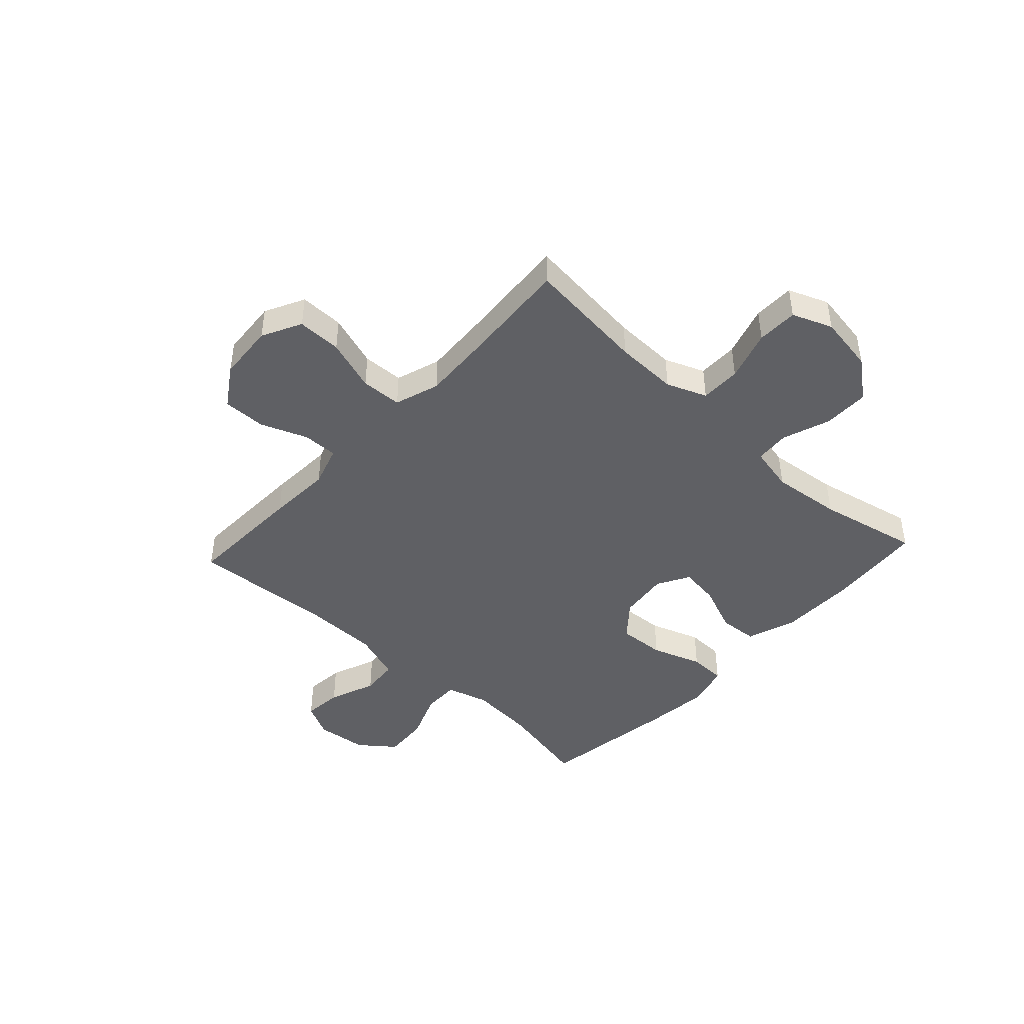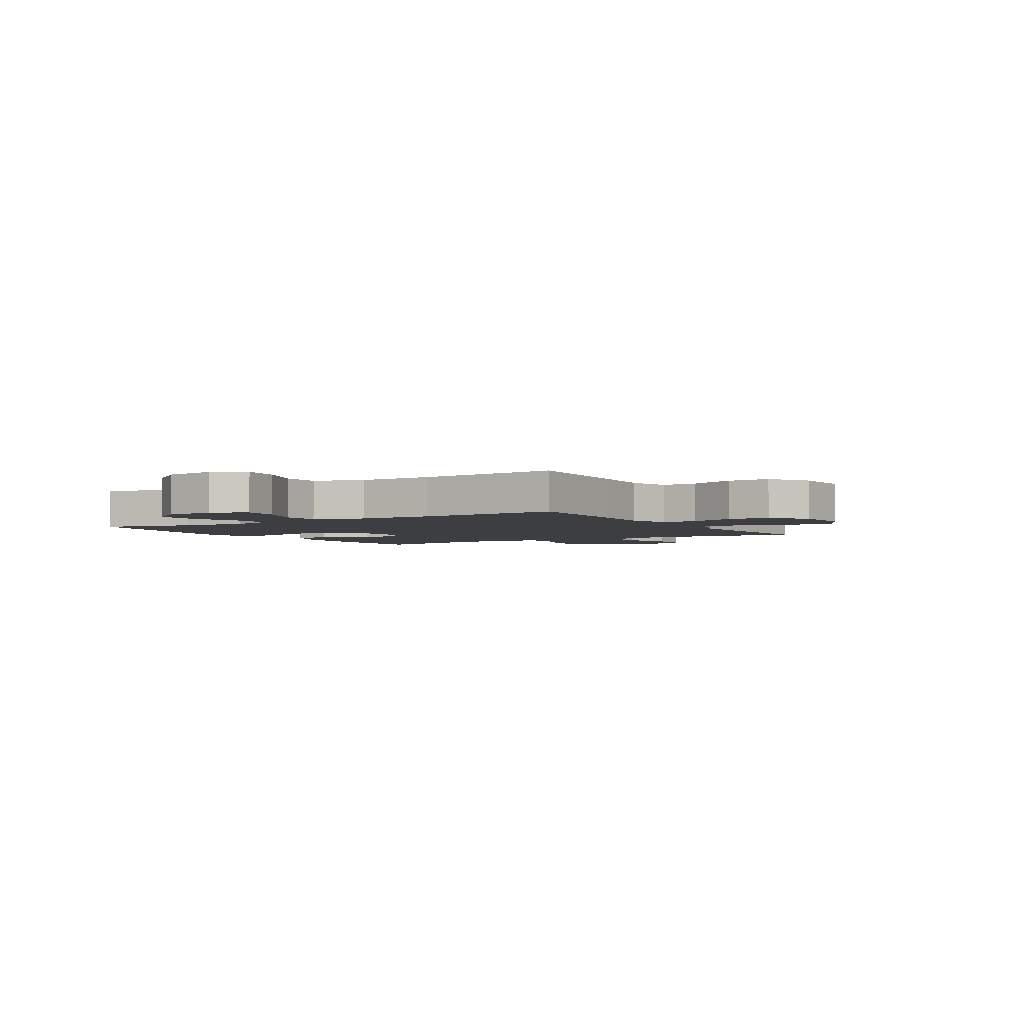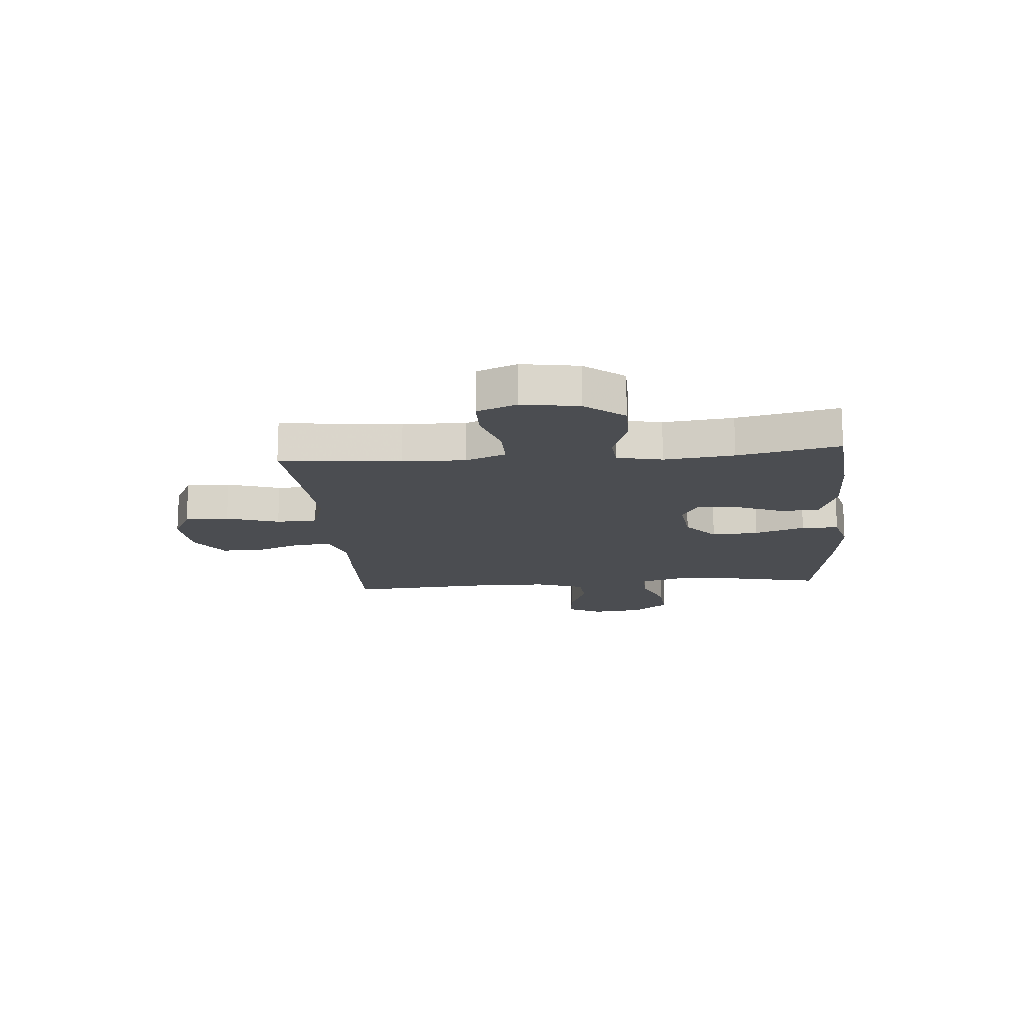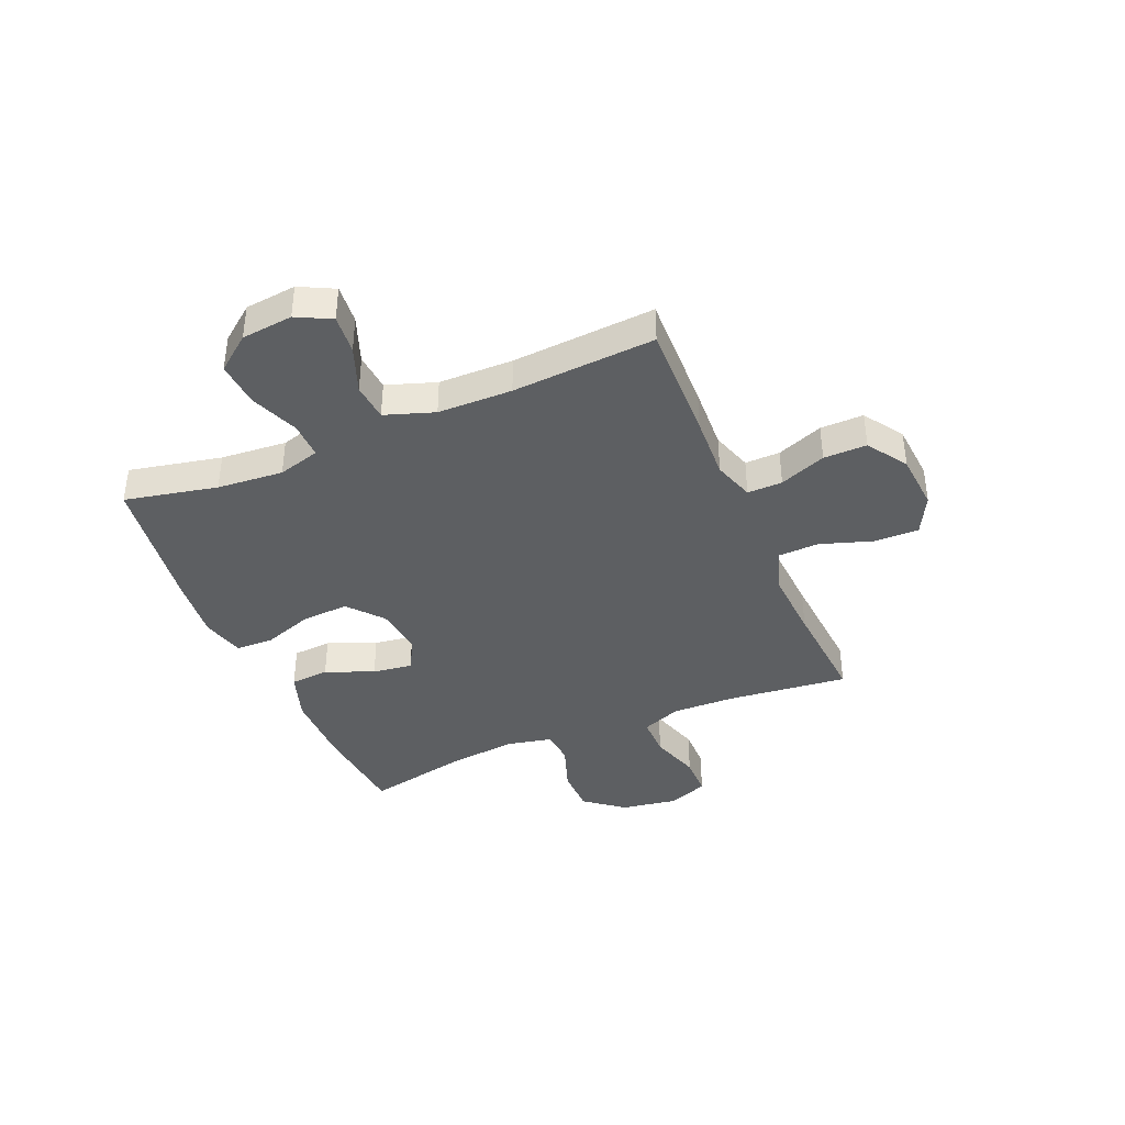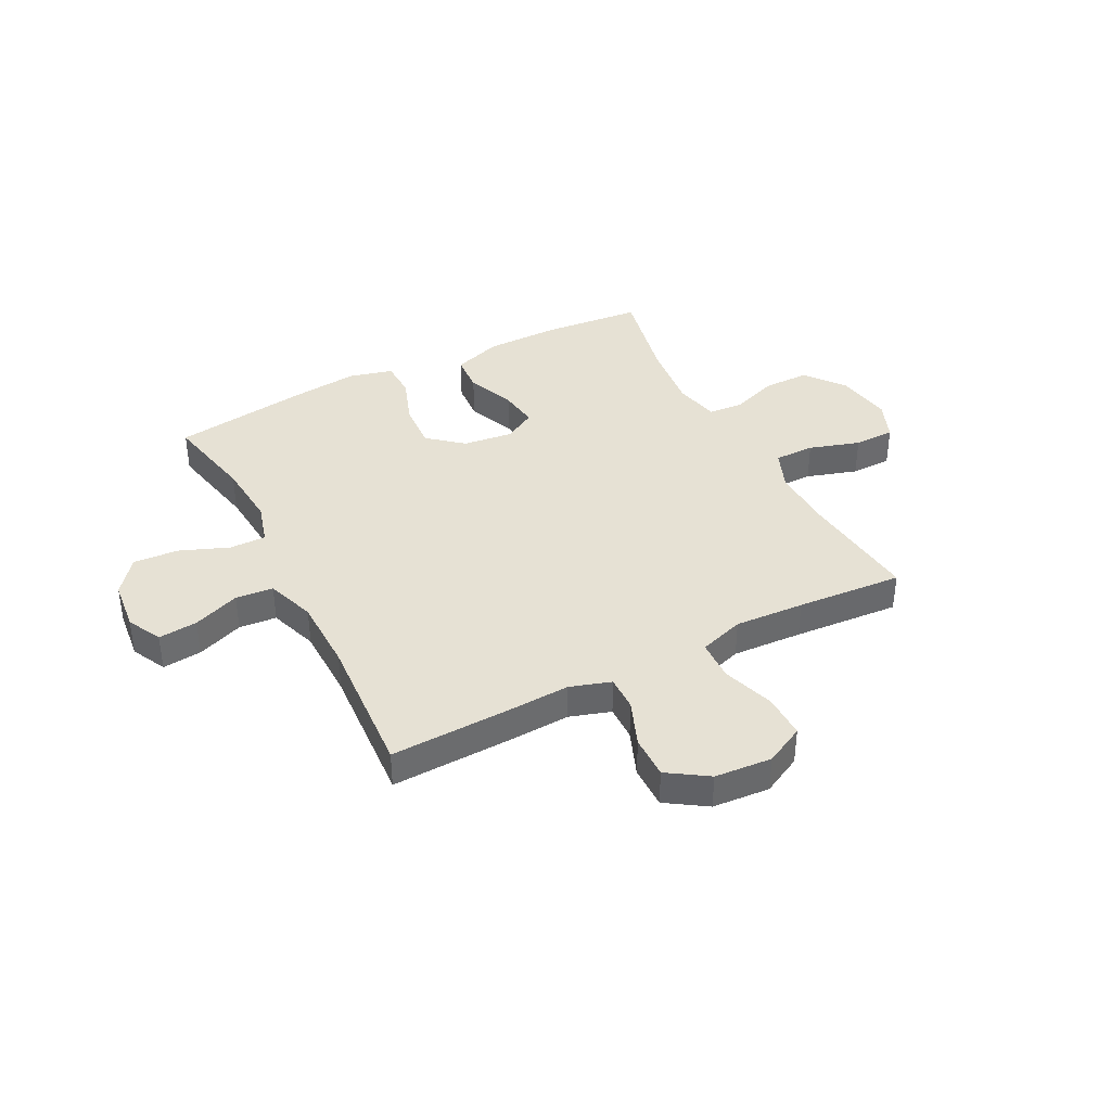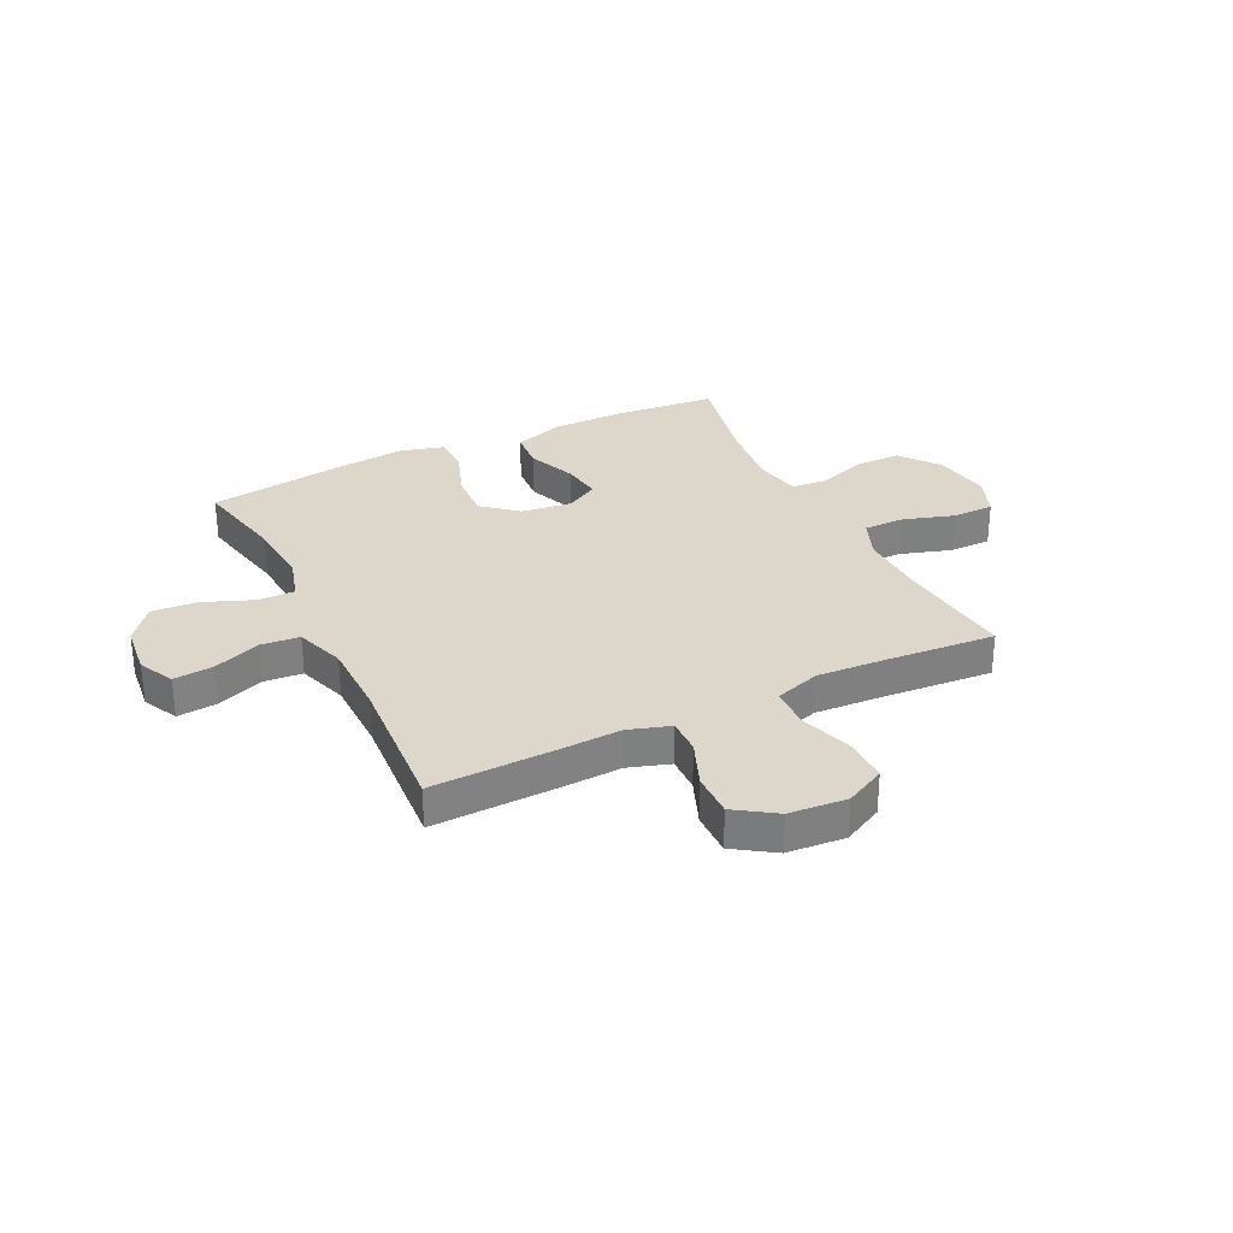
<metadata>
{"format":"obj","ext":"obj","renderer":"f3d","projection":"perspective","resolution":1024,"background":"white","views":[{"elev":-44.4,"azim":-132.7,"up":"+Y"},{"elev":-3.3,"azim":121.3,"up":"+Y"},{"elev":-15.6,"azim":-85.1,"up":"+Y"},{"elev":-39.5,"azim":113.1,"up":"+Y"},{"elev":39.0,"azim":152.8,"up":"+Y"},{"elev":30.5,"azim":154.2,"up":"+Y"}]}
</metadata>
<code>
v 0.5 0.07 0.5
v 0.464 0.07 0.331
v 0.454 0.07 0.21
v 0.476 0.07 0.133
v 0.543 0.07 0.134
v 0.632 0.07 0.169
v 0.715 0.07 0.175
v 0.765 0.07 0.111
v 0.775 0.07 0.017
v 0.743 0.07 -0.046
v 0.671 0.07 -0.039
v 0.585 0.07 -0.006
v 0.516 0.07 -0.012
v 0.485 0.07 -0.102
v 0.483 0.07 -0.238
v 0.5 0.07 -0.5
v 0.282 0.07 -0.493
v 0.165 0.07 -0.487
v 0.09 0.07 -0.511
v 0.091 0.07 -0.575
v 0.124 0.07 -0.66
v 0.125 0.07 -0.739
v 0.052 0.07 -0.787
v -0.053 0.07 -0.795
v -0.125 0.07 -0.758
v -0.124 0.07 -0.677
v -0.092 0.07 -0.581
v -0.095 0.07 -0.506
v -0.177 0.07 -0.479
v -0.305 0.07 -0.486
v -0.5 0.07 -0.5
v -0.476 0.07 -0.279
v -0.473 0.07 -0.164
v -0.502 0.07 -0.091
v -0.576 0.07 -0.091
v -0.669 0.07 -0.12
v -0.744 0.07 -0.119
v -0.773 0.07 -0.046
v -0.756 0.07 0.058
v -0.7 0.07 0.129
v -0.616 0.07 0.129
v -0.528 0.07 0.098
v -0.465 0.07 0.103
v -0.447 0.07 0.186
v -0.461 0.07 0.314
v -0.5 0.07 0.5
v -0.319 0.07 0.516
v -0.181 0.07 0.515
v -0.091 0.07 0.484
v -0.086 0.07 0.413
v -0.122 0.07 0.325
v -0.132 0.07 0.252
v -0.073 0.07 0.219
v 0.018 0.07 0.23
v 0.081 0.07 0.283
v 0.076 0.07 0.369
v 0.044 0.07 0.461
v 0.046 0.07 0.529
v 0.125 0.07 0.55
v 0.246 0.07 0.537
v 0.5 0 0.5
v 0.464 0 0.331
v 0.454 0 0.21
v 0.476 0 0.133
v 0.543 0 0.134
v 0.632 0 0.169
v 0.715 0 0.175
v 0.765 0 0.111
v 0.775 0 0.017
v 0.743 0 -0.046
v 0.671 0 -0.039
v 0.585 0 -0.006
v 0.516 0 -0.012
v 0.485 0 -0.102
v 0.483 0 -0.238
v 0.5 0 -0.5
v 0.282 0 -0.493
v 0.165 0 -0.487
v 0.09 0 -0.511
v 0.091 0 -0.575
v 0.124 0 -0.66
v 0.125 0 -0.739
v 0.052 0 -0.787
v -0.053 0 -0.795
v -0.125 0 -0.758
v -0.124 0 -0.677
v -0.092 0 -0.581
v -0.095 0 -0.506
v -0.177 0 -0.479
v -0.305 0 -0.486
v -0.5 0 -0.5
v -0.476 0 -0.279
v -0.473 0 -0.164
v -0.502 0 -0.091
v -0.576 0 -0.091
v -0.669 0 -0.12
v -0.744 0 -0.119
v -0.773 0 -0.046
v -0.756 0 0.058
v -0.7 0 0.129
v -0.616 0 0.129
v -0.528 0 0.098
v -0.465 0 0.103
v -0.447 0 0.186
v -0.461 0 0.314
v -0.5 0 0.5
v -0.319 0 0.516
v -0.181 0 0.515
v -0.091 0 0.484
v -0.086 0 0.413
v -0.122 0 0.325
v -0.132 0 0.252
v -0.073 0 0.219
v 0.018 0 0.23
v 0.081 0 0.283
v 0.076 0 0.369
v 0.044 0 0.461
v 0.046 0 0.529
v 0.125 0 0.55
v 0.246 0 0.537
f 60 1 2
f 59 60 2
f 58 59 2
f 57 58 2
f 56 57 2
f 55 56 2 3
f 54 55 3 4
f 53 54 4
f 49 50 51
f 48 49 51
f 47 48 51
f 46 47 51
f 45 46 51
f 44 45 51 52
f 43 44 52 53
f 40 41 42
f 39 40 42
f 38 39 42
f 37 38 42
f 36 37 42
f 35 36 42
f 34 35 42 43
f 43 53 4
f 34 43 4
f 33 34 4
f 30 31 32
f 33 4 5
f 32 33 5
f 30 32 5
f 29 30 5
f 25 26 27
f 24 25 27
f 23 24 27
f 22 23 27
f 21 22 27
f 20 21 27
f 19 20 27 28
f 29 5 6
f 28 29 6
f 19 28 6
f 18 19 6
f 15 16 17 18
f 10 11 12
f 9 10 12
f 8 9 12
f 7 8 12
f 6 7 12
f 6 12 13
f 18 6 13
f 14 15 18
f 13 14 18
f 62 61 120
f 62 120 119
f 62 119 118
f 62 118 117
f 62 117 116
f 63 62 116 115
f 64 63 115 114
f 64 114 113
f 111 110 109
f 111 109 108
f 111 108 107
f 111 107 106
f 111 106 105
f 112 111 105 104
f 113 112 104 103
f 102 101 100
f 102 100 99
f 102 99 98
f 102 98 97
f 102 97 96
f 102 96 95
f 103 102 95 94
f 64 113 103
f 64 103 94
f 64 94 93
f 92 91 90
f 65 64 93
f 65 93 92
f 65 92 90
f 65 90 89
f 87 86 85
f 87 85 84
f 87 84 83
f 87 83 82
f 87 82 81
f 87 81 80
f 88 87 80 79
f 66 65 89
f 66 89 88
f 66 88 79
f 66 79 78
f 78 77 76 75
f 72 71 70
f 72 70 69
f 72 69 68
f 72 68 67
f 72 67 66
f 73 72 66
f 73 66 78
f 78 75 74
f 78 74 73
f 1 61 62 2
f 2 62 63 3
f 3 63 64 4
f 4 64 65 5
f 5 65 66 6
f 6 66 67 7
f 7 67 68 8
f 8 68 69 9
f 9 69 70 10
f 10 70 71 11
f 11 71 72 12
f 12 72 73 13
f 13 73 74 14
f 14 74 75 15
f 15 75 76 16
f 16 76 77 17
f 17 77 78 18
f 18 78 79 19
f 19 79 80 20
f 20 80 81 21
f 21 81 82 22
f 22 82 83 23
f 23 83 84 24
f 24 84 85 25
f 25 85 86 26
f 26 86 87 27
f 27 87 88 28
f 28 88 89 29
f 29 89 90 30
f 30 90 91 31
f 31 91 92 32
f 32 92 93 33
f 33 93 94 34
f 34 94 95 35
f 35 95 96 36
f 36 96 97 37
f 37 97 98 38
f 38 98 99 39
f 39 99 100 40
f 40 100 101 41
f 41 101 102 42
f 42 102 103 43
f 43 103 104 44
f 44 104 105 45
f 45 105 106 46
f 46 106 107 47
f 47 107 108 48
f 48 108 109 49
f 49 109 110 50
f 50 110 111 51
f 51 111 112 52
f 52 112 113 53
f 53 113 114 54
f 54 114 115 55
f 55 115 116 56
f 56 116 117 57
f 57 117 118 58
f 58 118 119 59
f 59 119 120 60
f 60 120 61 1

</code>
